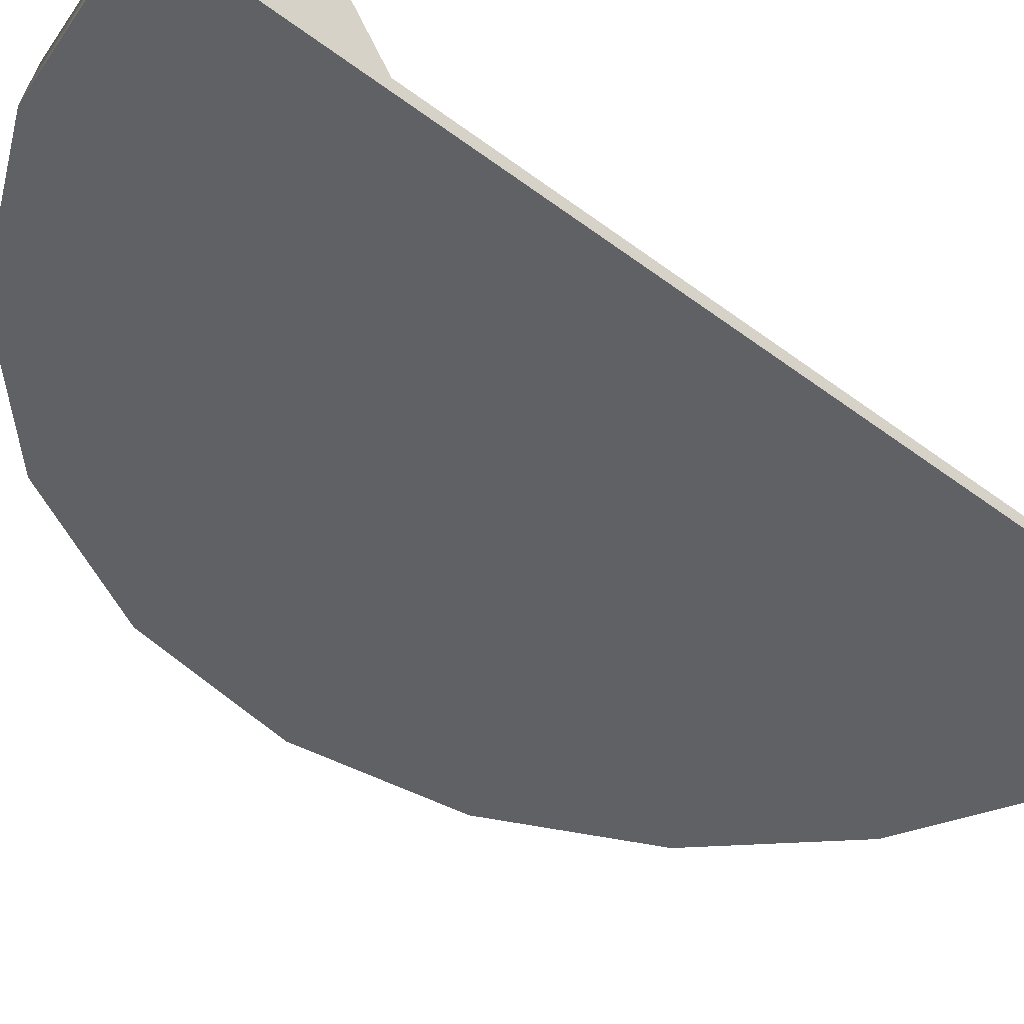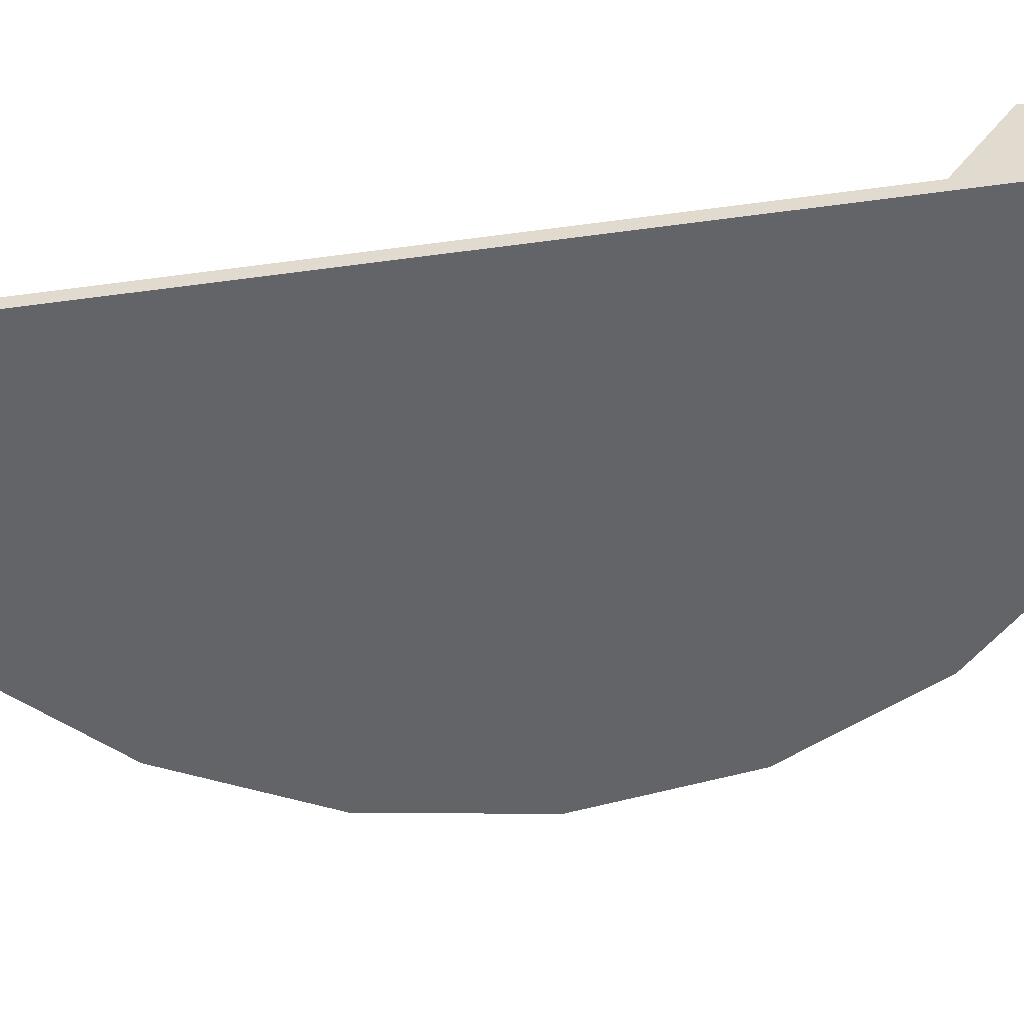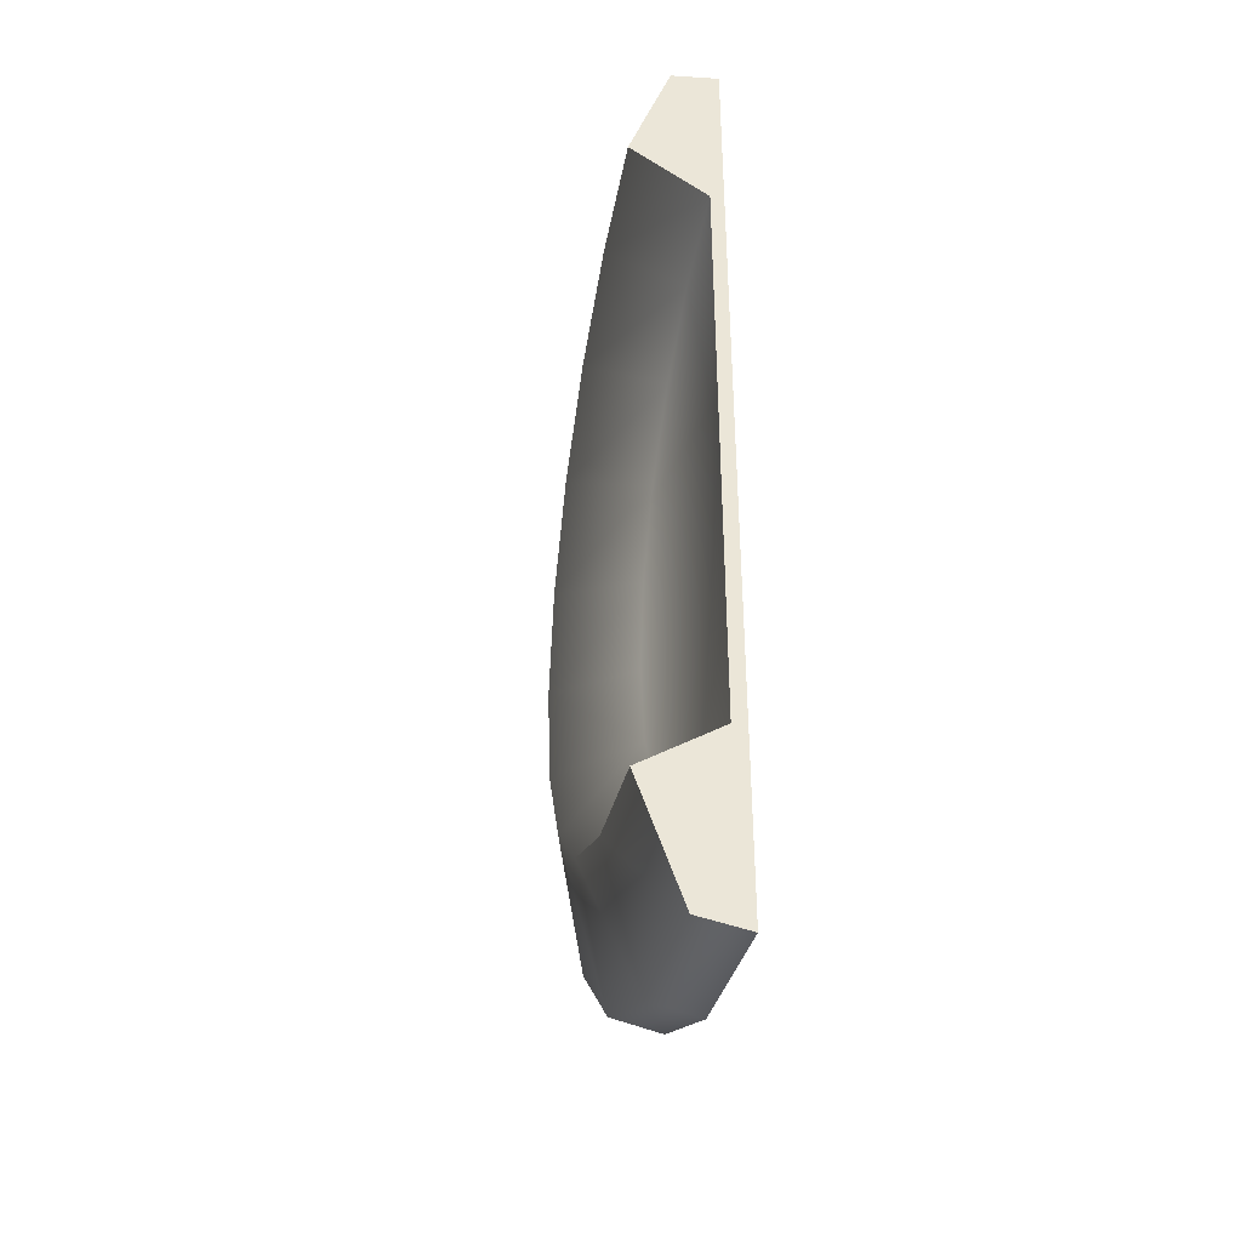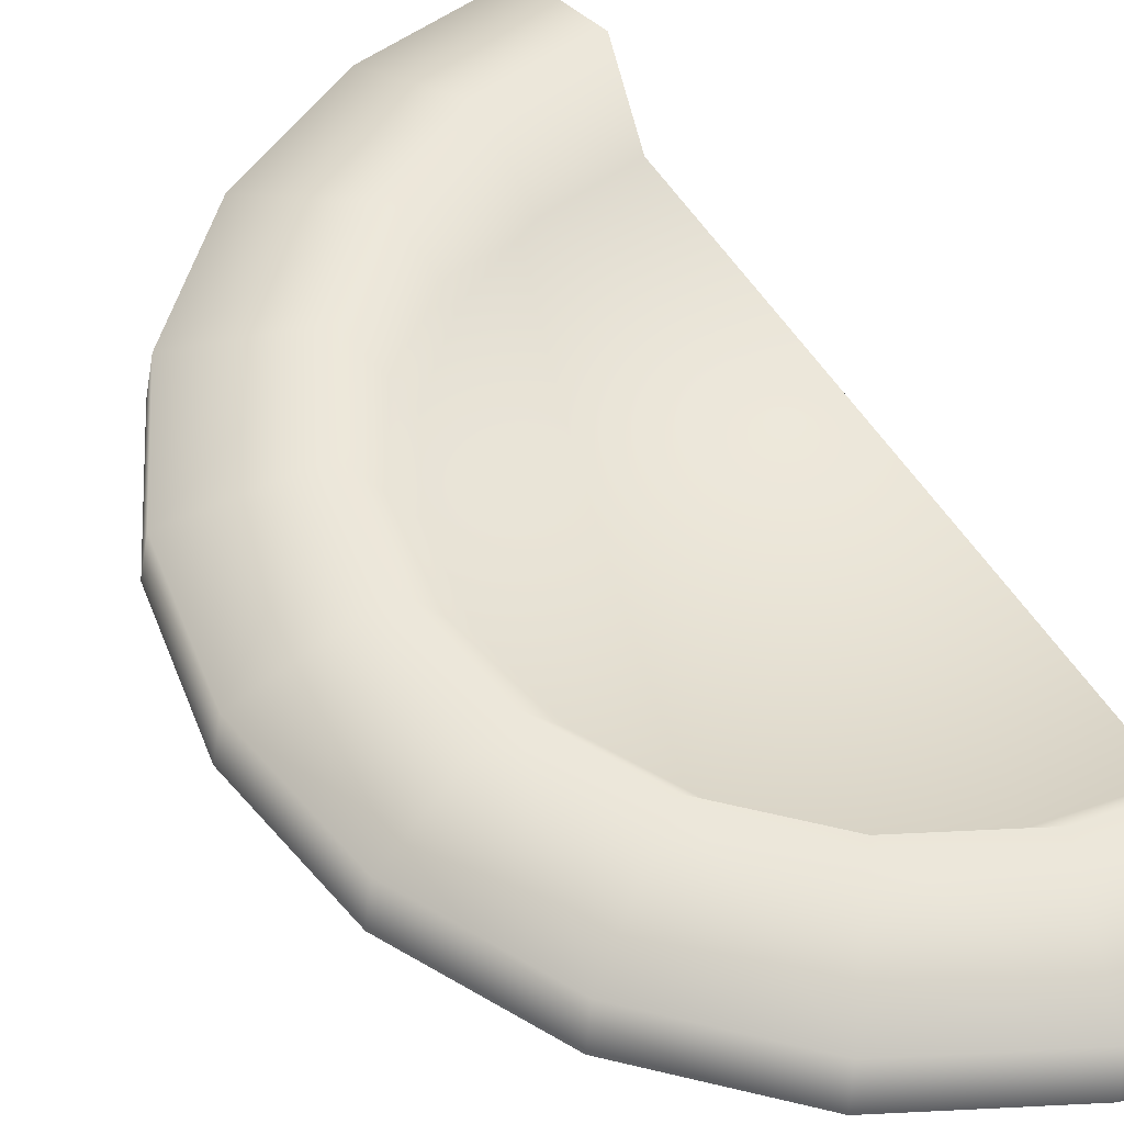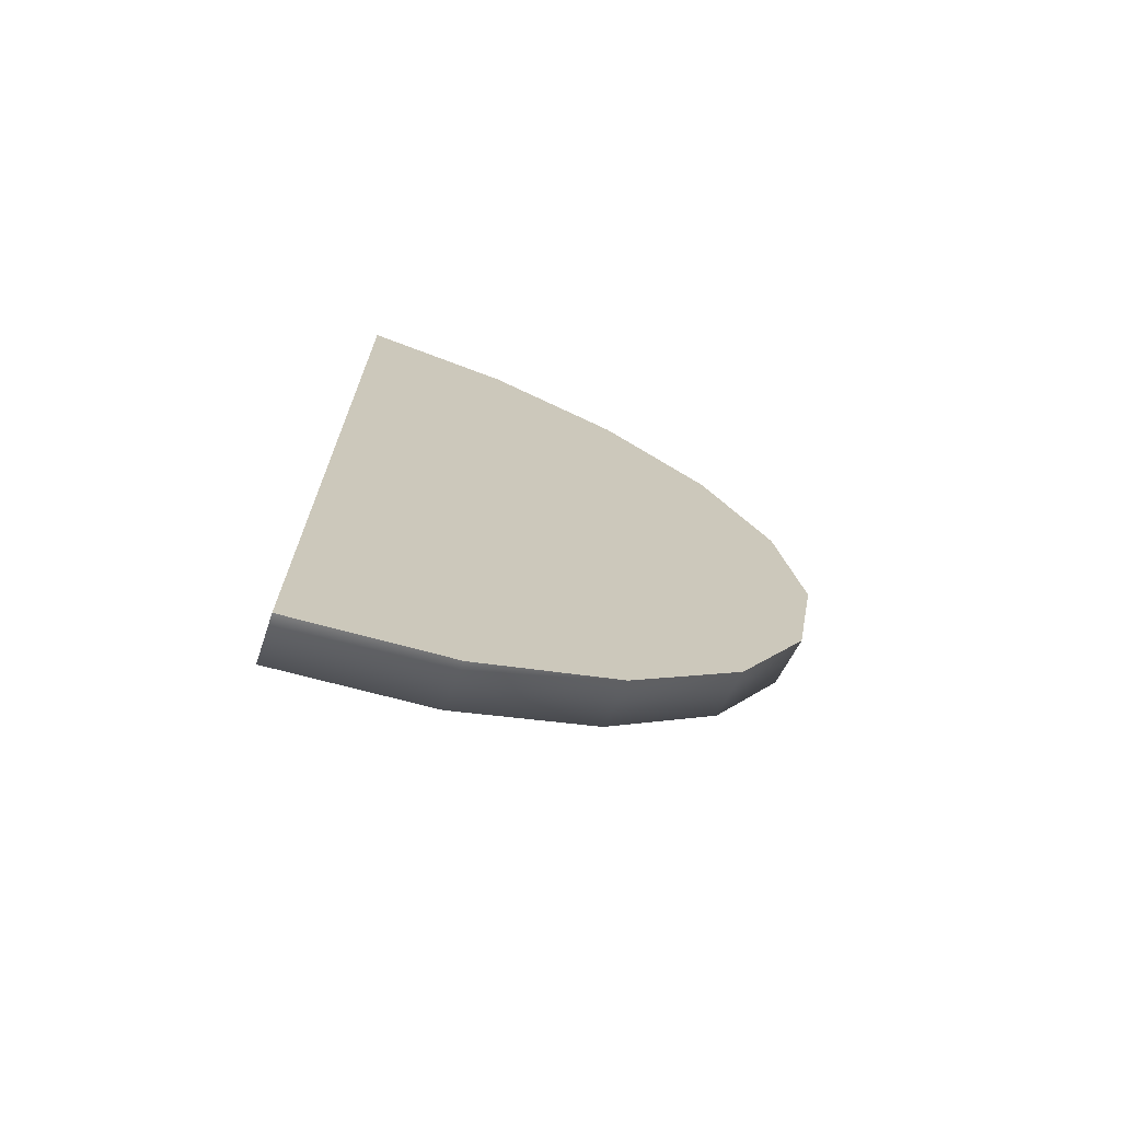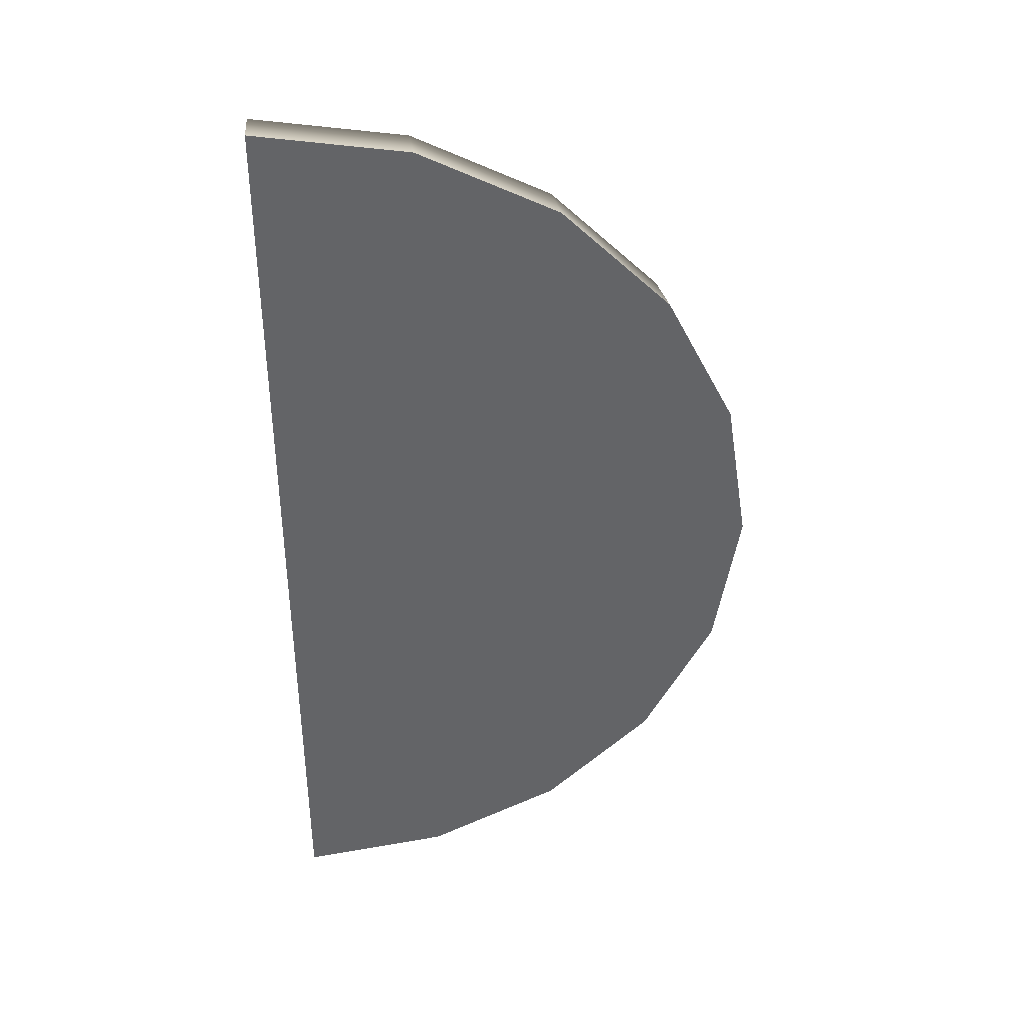
<metadata>
{"format":"obj","ext":"obj","renderer":"f3d","projection":"perspective","resolution":1024,"background":"white","views":[{"elev":-45.7,"azim":-131.1,"up":"+Y"},{"elev":-51.3,"azim":-81.5,"up":"+Y"},{"elev":-41.6,"azim":-101.8,"up":"+Z"},{"elev":51.2,"azim":149.9,"up":"+Y"},{"elev":-71.7,"azim":-18.6,"up":"+Z"},{"elev":39.2,"azim":-4.6,"up":"+Z"}]}
</metadata>
<code>
g fountain_COL
v -0 -2.161e-06 7.984
v -0 -2.801e-06 7.846
v -0 0.7753 7.846
v -0 -2.801e-06 -7.846
v -0 -2.161e-06 -7.984
v -0 0.7753 -7.846
v 2.467 -2.161e-06 -7.593
v -0 -2.161e-06 -7.984
v -0 -2.801e-06 -7.846
v -0 -2.801e-06 -7.846
v -0 4.053e-06 -5.859
v 2.467 -2.161e-06 -7.593
v -0 -8.345e-06 -5.013
v -0 -8.345e-06 -4.051e-06
v 6.459 -2.161e-06 -4.693
v -0 4.053e-06 5.859
v -0 -2.801e-06 7.846
v 4.693 -2.161e-06 6.459
v -0 0.2172 -4.051e-06
v 1.549 0.2172 4.768
v -0 0.2172 5.013
v 2.947 0.2172 4.056
v 4.056 0.2172 2.947
v 4.768 0.2172 1.549
v 5.013 0.2172 -2.981e-06
v 4.768 0.2172 -1.549
v 4.056 0.2172 -2.947
v 2.947 0.2172 -4.056
v 1.549 0.2172 -4.768
v -0 0.2172 -5.013
v 5.859 1.455 -2.715e-06
v 4.768 0.2172 -1.549
v 5.573 1.455 -1.811
v 5.013 0.2172 -2.981e-06
v 4.768 0.2172 1.549
v 5.573 1.455 1.811
v 4.768 0.2172 -1.549
v 4.74 1.455 -3.444
v 5.573 1.455 -1.811
v 4.056 0.2172 -2.947
v 3.444 1.455 -4.74
v 2.947 0.2172 -4.056
v 1.811 1.455 -5.573
v 1.549 0.2172 -4.768
v -0 1.455 -5.859
v -0 0.2172 -5.013
v -0 0.2172 5.013
v 1.811 1.455 5.573
v -0 1.455 5.859
v 1.549 0.2172 4.768
v 3.444 1.455 4.74
v 2.947 0.2172 4.056
v 4.74 1.455 3.444
v 4.056 0.2172 2.947
v 5.573 1.455 1.811
v 4.768 0.2172 1.549
v -0 0.7753 -7.846
v -0 -2.161e-06 -7.984
v 2.467 -2.161e-06 -7.593
v 2.424 0.7753 -7.462
v 4.693 -2.161e-06 -6.459
v 4.612 0.7753 -6.347
v 6.459 -2.161e-06 -4.693
v 6.347 0.7753 -4.612
v 7.593 -2.161e-06 -2.467
v 7.462 0.7753 -2.424
v 7.984 -2.161e-06 -2.36e-06
v 7.846 0.7753 -2.316e-06
v 7.593 -2.161e-06 2.467
v 7.462 0.7753 2.424
v 6.459 -2.161e-06 4.693
v 6.347 0.7753 4.612
v 4.693 -2.161e-06 6.459
v 4.612 0.7753 6.347
v 2.467 -2.161e-06 7.593
v 2.424 0.7753 7.462
v -0 -2.161e-06 7.984
v -0 0.7753 7.846
v 2.424 0.7753 7.462
v -0 0.7753 7.846
v -0 1.455 5.859
v 1.811 1.455 5.573
v 4.612 0.7753 6.347
v 3.444 1.455 4.74
v 6.347 0.7753 4.612
v 4.74 1.455 3.444
v 7.462 0.7753 2.424
v 5.573 1.455 1.811
v 7.846 0.7753 -2.316e-06
v 5.859 1.455 -2.715e-06
v 7.462 0.7753 -2.424
v 5.573 1.455 -1.811
v 6.347 0.7753 -4.612
v 4.74 1.455 -3.444
v 4.612 0.7753 -6.347
v 3.444 1.455 -4.74
v 2.424 0.7753 -7.462
v 1.811 1.455 -5.573
v -0 0.7753 -7.846
v -0 1.455 -5.859
v -0 0.2172 -4.051e-06
v -0 -8.345e-06 -4.051e-06
v -0 -8.345e-06 -5.013
v -0 0.2172 -5.013
v -0 0.2172 5.013
v -0 -8.345e-06 5.013
v -0 -8.345e-06 -4.051e-06
v -0 0.2172 -4.051e-06
v -0 1.455 -5.859
v -0 4.053e-06 -5.859
v -0 -2.801e-06 -7.846
v -0 0.7753 -7.846
v -0 0.7753 7.846
v -0 -2.801e-06 7.846
v -0 4.053e-06 5.859
v -0 1.455 5.859
v -0 4.053e-06 5.859
v -0 -8.345e-06 5.013
v -0 0.2172 5.013
v -0 1.455 5.859
v -0 1.455 -5.859
v -0 0.2172 -5.013
v -0 -8.345e-06 -5.013
v -0 4.053e-06 -5.859
v -0 4.053e-06 -5.859
v 4.693 -2.161e-06 -6.459
v 2.467 -2.161e-06 -7.593
v 6.459 -2.161e-06 -4.693
v -0 -8.345e-06 -5.013
v -0 -8.345e-06 -4.051e-06
v 7.593 -2.161e-06 -2.467
v 6.459 -2.161e-06 -4.693
v 7.984 -2.161e-06 -2.36e-06
v -0 -8.345e-06 5.013
v 7.593 -2.161e-06 2.467
v 6.459 -2.161e-06 4.693
v 4.693 -2.161e-06 6.459
v -0 4.053e-06 5.859
v -0 -2.801e-06 7.846
v 2.467 -2.161e-06 7.593
v 4.693 -2.161e-06 6.459
v -0 -2.161e-06 7.984
g fountain_COL_0
f 3 2 1
f 6 5 4
f 9 8 7
f 12 11 10
f 15 14 13
f 18 17 16
f 21 20 19
f 20 22 19
f 22 23 19
f 23 24 19
f 24 25 19
f 25 26 19
f 26 27 19
f 27 28 19
f 28 29 19
f 29 30 19
f 33 32 31
f 32 34 31
f 31 34 35
f 36 31 35
f 39 38 37
f 38 40 37
f 38 41 40
f 41 42 40
f 41 43 42
f 43 44 42
f 43 45 44
f 45 46 44
f 49 48 47
f 48 50 47
f 48 51 50
f 51 52 50
f 51 53 52
f 53 54 52
f 53 55 54
f 55 56 54
f 59 58 57
f 60 59 57
f 61 59 60
f 62 61 60
f 63 61 62
f 64 63 62
f 65 63 64
f 66 65 64
f 65 66 67
f 66 68 67
f 69 67 68
f 70 69 68
f 71 69 70
f 72 71 70
f 73 71 72
f 74 73 72
f 75 73 74
f 76 75 74
f 77 75 76
f 78 77 76
f 81 80 79
f 82 81 79
f 82 79 83
f 84 82 83
f 84 83 85
f 86 84 85
f 86 85 87
f 88 86 87
f 88 87 89
f 90 88 89
f 89 91 90
f 91 92 90
f 92 91 93
f 94 92 93
f 94 93 95
f 96 94 95
f 96 95 97
f 98 96 97
f 98 97 99
f 100 98 99
f 103 102 101
f 104 103 101
f 107 106 105
f 108 107 105
f 111 110 109
f 112 111 109
f 115 114 113
f 116 115 113
f 119 118 117
f 120 119 117
f 123 122 121
f 124 123 121
f 127 126 125
f 126 128 125
f 128 129 125
f 132 131 130
f 131 133 130
f 133 134 130
f 133 135 134
f 135 136 134
f 136 137 134
f 137 138 134
f 141 140 139
f 140 142 139

</code>
